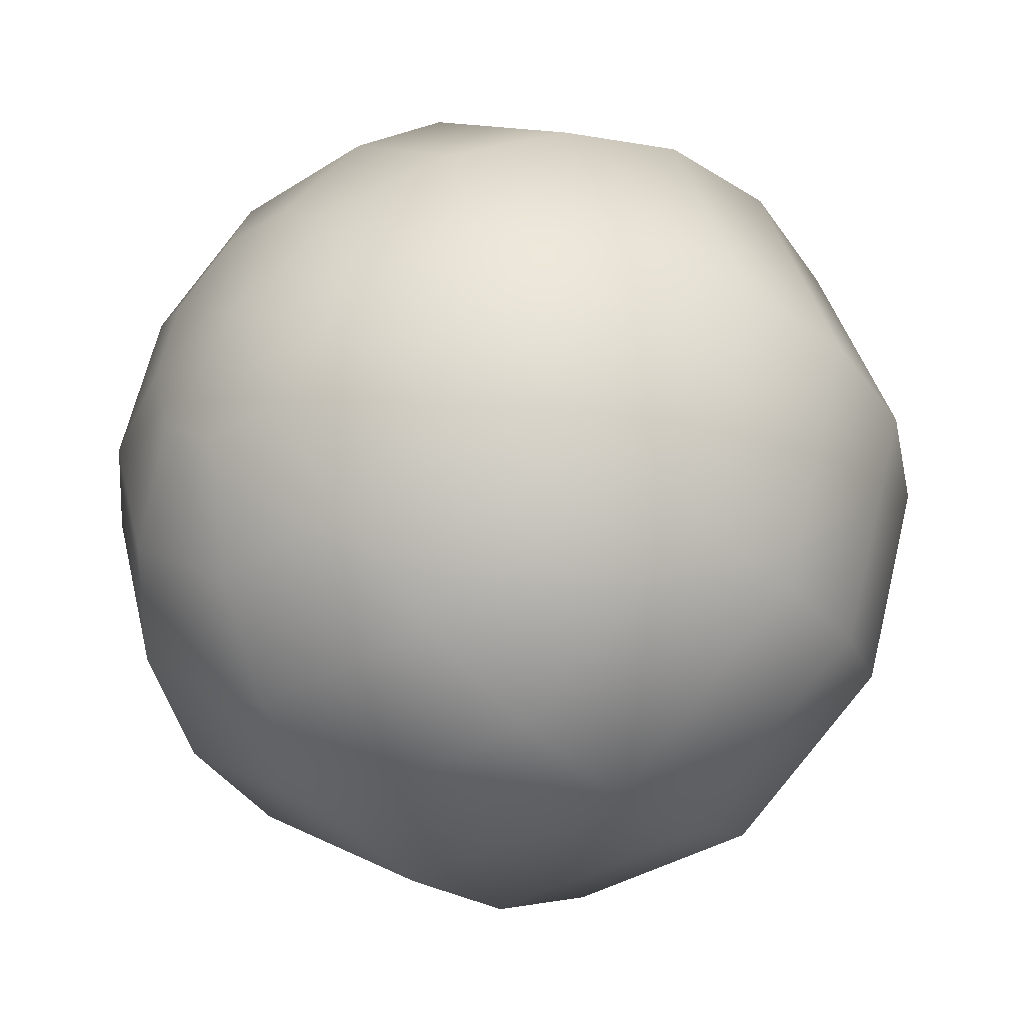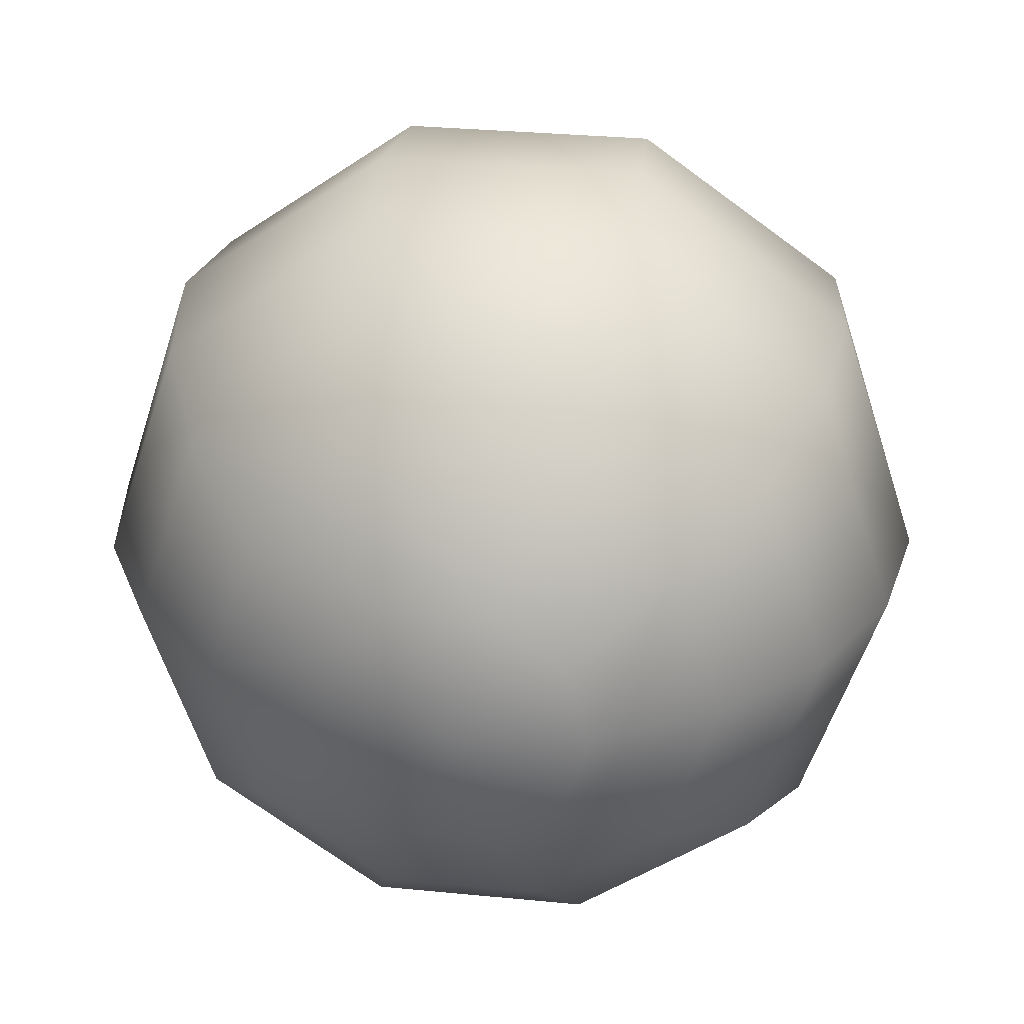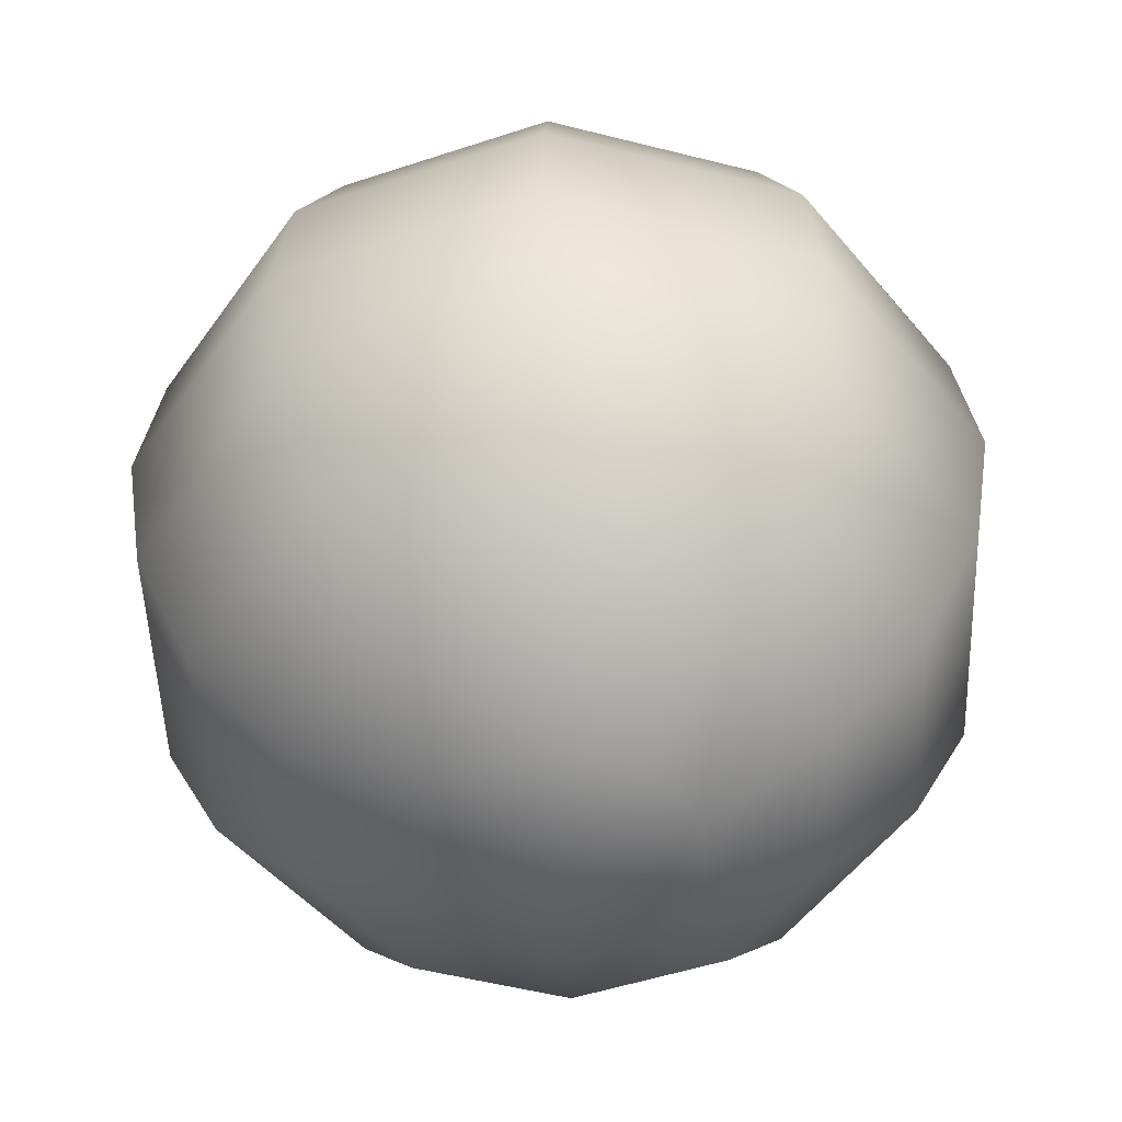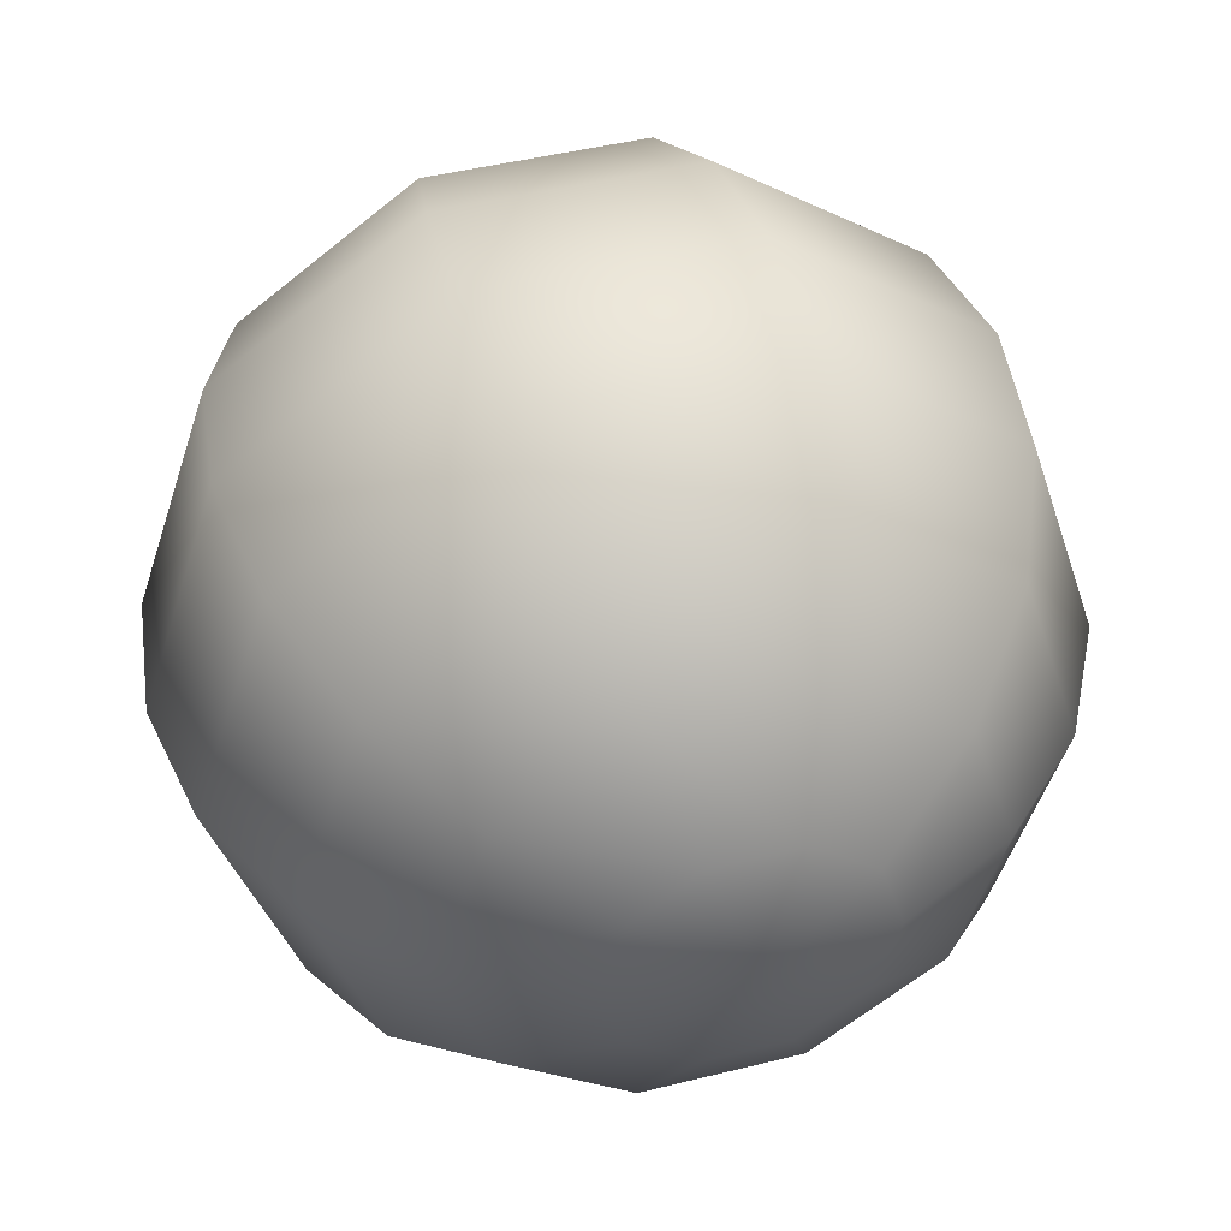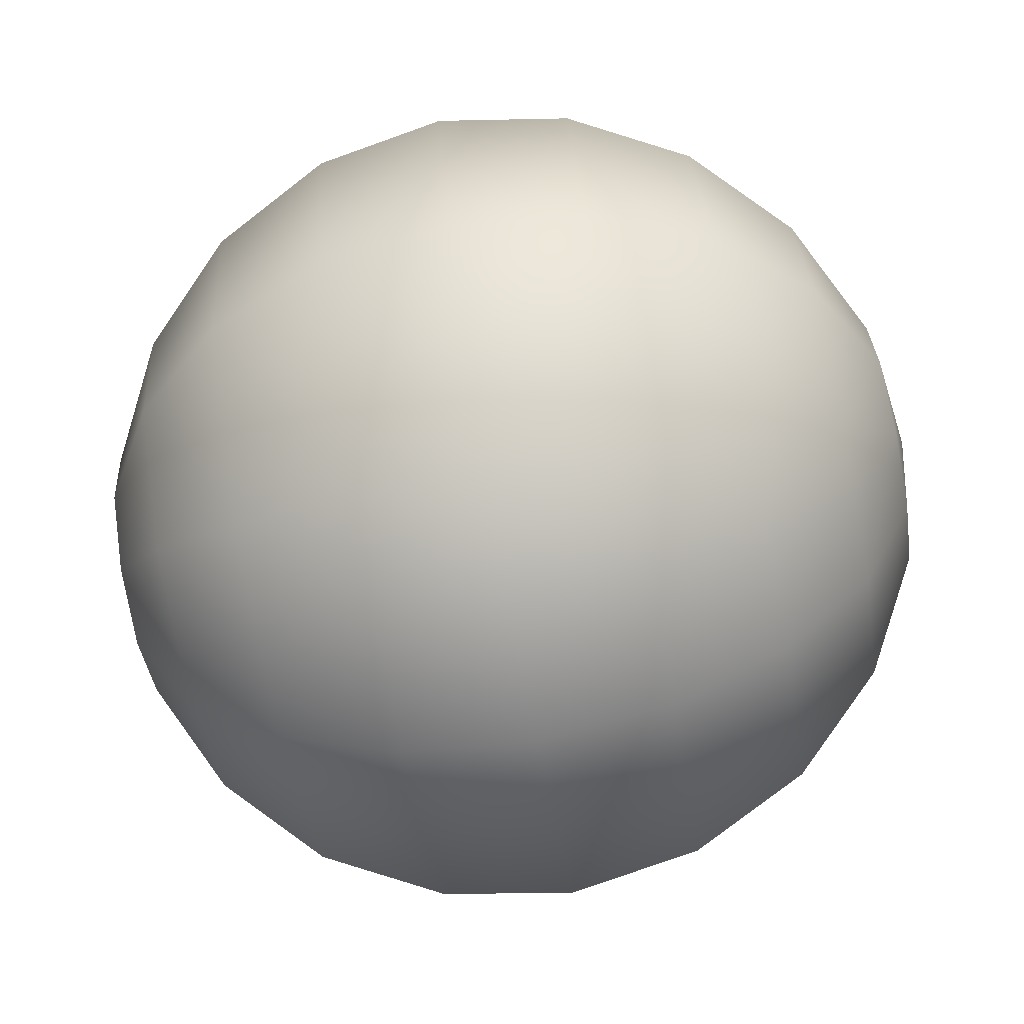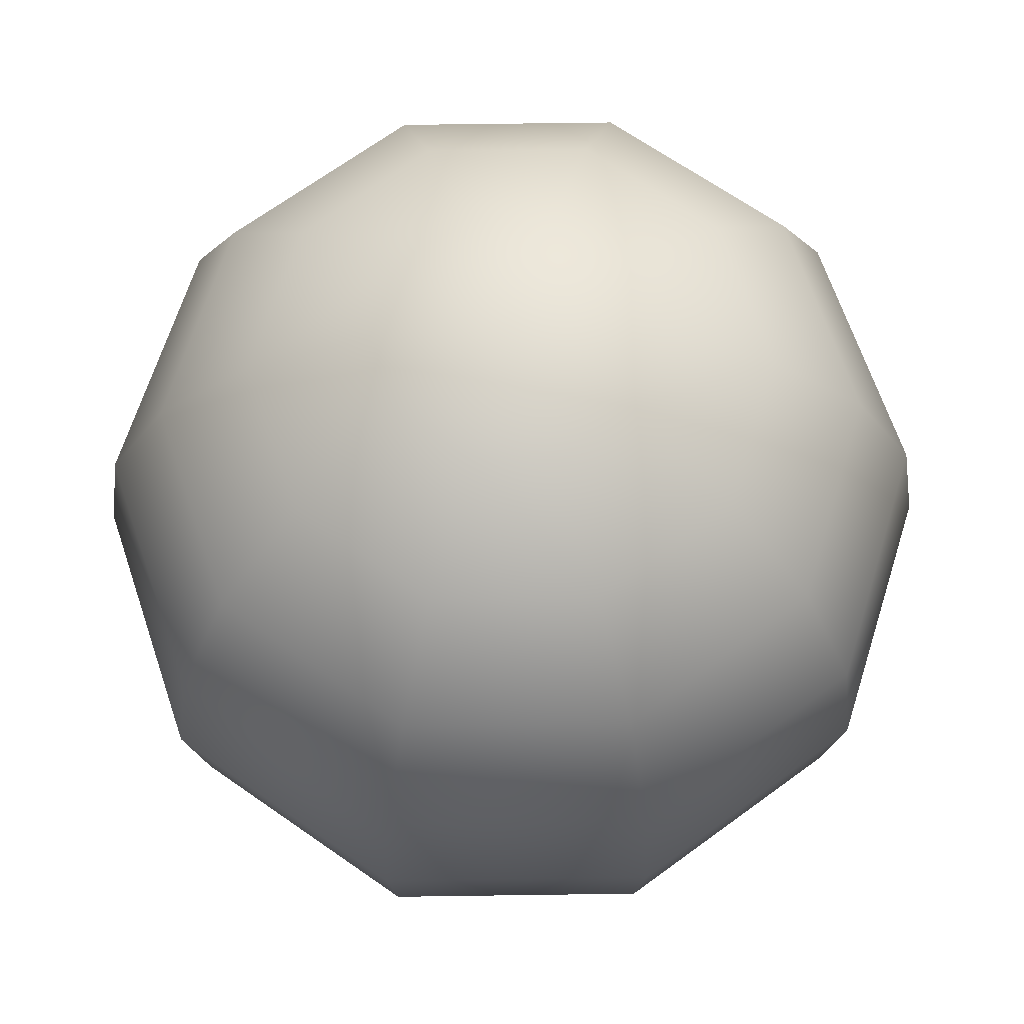
<metadata>
{"format":"obj","ext":"obj","renderer":"f3d","projection":"perspective","resolution":1024,"background":"white","views":[{"elev":-36.7,"azim":-140.4,"up":"+Z"},{"elev":31.0,"azim":8.0,"up":"+Z"},{"elev":-49.7,"azim":-123.8,"up":"+Y"},{"elev":45.6,"azim":-16.0,"up":"+Z"},{"elev":-77.3,"azim":100.3,"up":"+Z"},{"elev":66.2,"azim":-0.8,"up":"+Y"}]}
</metadata>
<code>
o 000_Sphere_-_baked
g Sphere_-_baked
v -0.691 0.428 0
v -0.641 0.438 -0.036
v -0.63 0.438 0
v -0.672 0.438 -0.059
v -0.71 0.438 -0.059
v -0.741 0.438 -0.036
v -0.753 0.438 0
v -0.741 0.438 0.036
v -0.71 0.438 0.059
v -0.672 0.438 0.059
v -0.641 0.438 0.036
v -0.596 0.467 -0.069
v -0.574 0.467 0
v -0.655 0.467 -0.112
v -0.728 0.467 -0.112
v -0.786 0.467 -0.069
v -0.809 0.467 0
v -0.786 0.467 0.069
v -0.728 0.467 0.112
v -0.655 0.467 0.112
v -0.596 0.467 0.069
v -0.56 0.511 -0.095
v -0.53 0.511 0
v -0.641 0.511 -0.154
v -0.741 0.511 -0.154
v -0.822 0.511 -0.095
v -0.853 0.511 0
v -0.822 0.511 0.095
v -0.741 0.511 0.154
v -0.641 0.511 0.154
v -0.56 0.511 0.095
v -0.537 0.567 -0.112
v -0.501 0.567 0
v -0.633 0.567 -0.181
v -0.75 0.567 -0.181
v -0.845 0.567 -0.112
v -0.882 0.567 0
v -0.845 0.567 0.112
v -0.75 0.567 0.181
v -0.633 0.567 0.181
v -0.537 0.567 0.112
v -0.53 0.628 -0.118
v -0.491 0.628 0
v -0.63 0.628 -0.19
v -0.753 0.628 -0.19
v -0.853 0.628 -0.118
v -0.891 0.628 0
v -0.853 0.628 0.118
v -0.753 0.628 0.19
v -0.63 0.628 0.19
v -0.53 0.628 0.118
v -0.537 0.69 -0.112
v -0.501 0.69 0
v -0.633 0.69 -0.181
v -0.75 0.69 -0.181
v -0.845 0.69 -0.112
v -0.882 0.69 0
v -0.845 0.69 0.112
v -0.75 0.69 0.181
v -0.633 0.69 0.181
v -0.537 0.69 0.112
v -0.56 0.746 -0.095
v -0.53 0.746 0
v -0.641 0.746 -0.154
v -0.741 0.746 -0.154
v -0.822 0.746 -0.095
v -0.853 0.746 0
v -0.822 0.746 0.095
v -0.741 0.746 0.154
v -0.641 0.746 0.154
v -0.56 0.746 0.095
v -0.596 0.79 -0.069
v -0.574 0.79 0
v -0.655 0.79 -0.112
v -0.728 0.79 -0.112
v -0.786 0.79 -0.069
v -0.809 0.79 0
v -0.786 0.79 0.069
v -0.728 0.79 0.112
v -0.655 0.79 0.112
v -0.596 0.79 0.069
v -0.641 0.819 -0.036
v -0.63 0.819 0
v -0.672 0.819 -0.059
v -0.71 0.819 -0.059
v -0.741 0.819 -0.036
v -0.753 0.819 0
v -0.741 0.819 0.036
v -0.71 0.819 0.059
v -0.672 0.819 0.059
v -0.641 0.819 0.036
v -0.691 0.828 0
f 1 2 3
f 1 4 2
f 1 5 4
f 1 6 5
f 1 7 6
f 1 8 7
f 1 9 8
f 1 10 9
f 1 11 10
f 1 3 11
f 2 12 13
f 2 13 3
f 4 14 12
f 4 12 2
f 5 15 14
f 5 14 4
f 6 16 15
f 6 15 5
f 7 17 16
f 7 16 6
f 8 18 17
f 8 17 7
f 9 19 18
f 9 18 8
f 10 20 19
f 10 19 9
f 11 21 20
f 11 20 10
f 3 13 21
f 3 21 11
f 12 22 23
f 12 23 13
f 14 24 22
f 14 22 12
f 15 25 24
f 15 24 14
f 16 26 25
f 16 25 15
f 17 27 26
f 17 26 16
f 18 28 27
f 18 27 17
f 19 29 28
f 19 28 18
f 20 30 29
f 20 29 19
f 21 31 30
f 21 30 20
f 13 23 31
f 13 31 21
f 22 32 33
f 22 33 23
f 24 34 32
f 24 32 22
f 25 35 34
f 25 34 24
f 26 36 35
f 26 35 25
f 27 37 36
f 27 36 26
f 28 38 37
f 28 37 27
f 29 39 38
f 29 38 28
f 30 40 39
f 30 39 29
f 31 41 40
f 31 40 30
f 23 33 41
f 23 41 31
f 32 42 43
f 32 43 33
f 34 44 42
f 34 42 32
f 35 45 44
f 35 44 34
f 36 46 45
f 36 45 35
f 37 47 46
f 37 46 36
f 38 48 47
f 38 47 37
f 39 49 48
f 39 48 38
f 40 50 49
f 40 49 39
f 41 51 50
f 41 50 40
f 33 43 51
f 33 51 41
f 42 52 53
f 42 53 43
f 44 54 52
f 44 52 42
f 45 55 54
f 45 54 44
f 46 56 55
f 46 55 45
f 47 57 56
f 47 56 46
f 48 58 57
f 48 57 47
f 49 59 58
f 49 58 48
f 50 60 59
f 50 59 49
f 51 61 60
f 51 60 50
f 43 53 61
f 43 61 51
f 52 62 63
f 52 63 53
f 54 64 62
f 54 62 52
f 55 65 64
f 55 64 54
f 56 66 65
f 56 65 55
f 57 67 66
f 57 66 56
f 58 68 67
f 58 67 57
f 59 69 68
f 59 68 58
f 60 70 69
f 60 69 59
f 61 71 70
f 61 70 60
f 53 63 71
f 53 71 61
f 62 72 73
f 62 73 63
f 64 74 72
f 64 72 62
f 65 75 74
f 65 74 64
f 66 76 75
f 66 75 65
f 67 77 76
f 67 76 66
f 68 78 77
f 68 77 67
f 69 79 78
f 69 78 68
f 70 80 79
f 70 79 69
f 71 81 80
f 71 80 70
f 63 73 81
f 63 81 71
f 72 82 83
f 72 83 73
f 74 84 82
f 74 82 72
f 75 85 84
f 75 84 74
f 76 86 85
f 76 85 75
f 77 87 86
f 77 86 76
f 78 88 87
f 78 87 77
f 79 89 88
f 79 88 78
f 80 90 89
f 80 89 79
f 81 91 90
f 81 90 80
f 73 83 91
f 73 91 81
f 83 82 92
f 82 84 92
f 84 85 92
f 85 86 92
f 86 87 92
f 87 88 92
f 88 89 92
f 89 90 92
f 90 91 92
f 91 83 92

</code>
